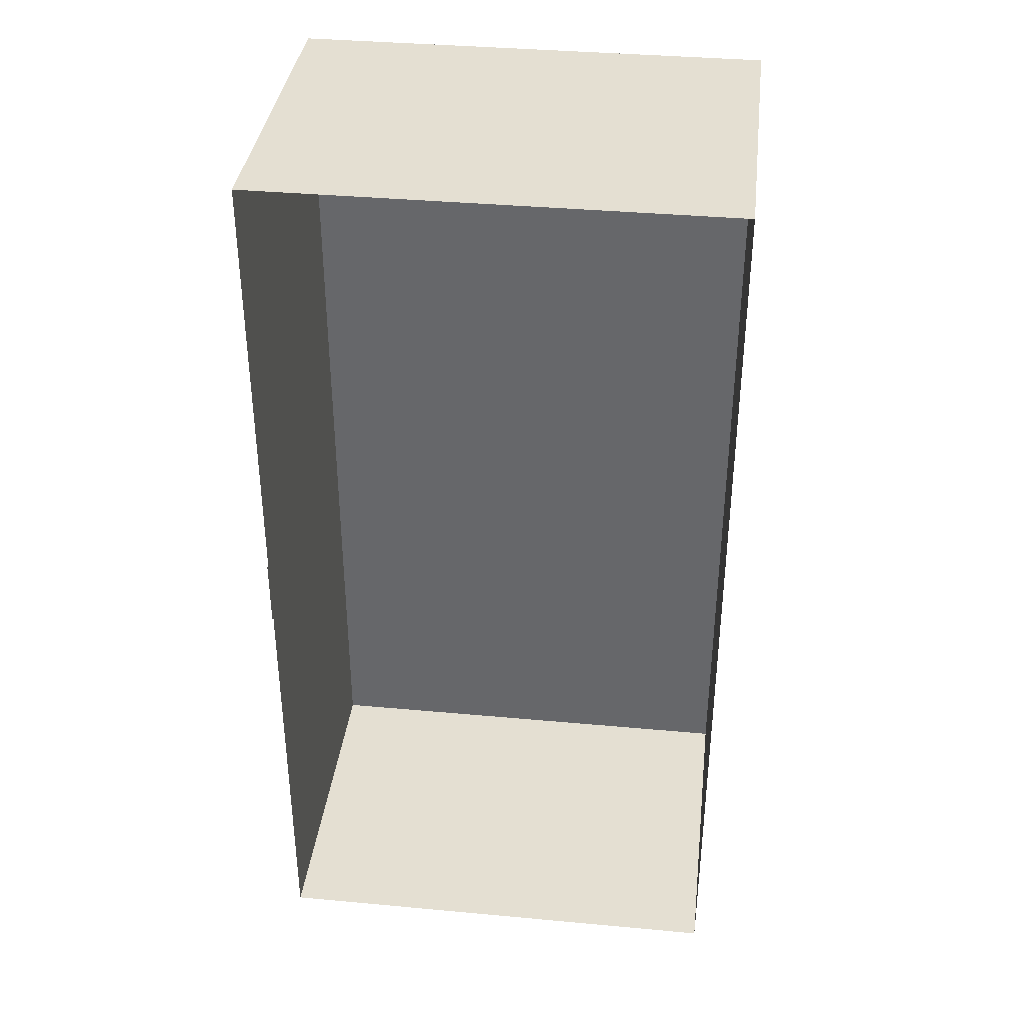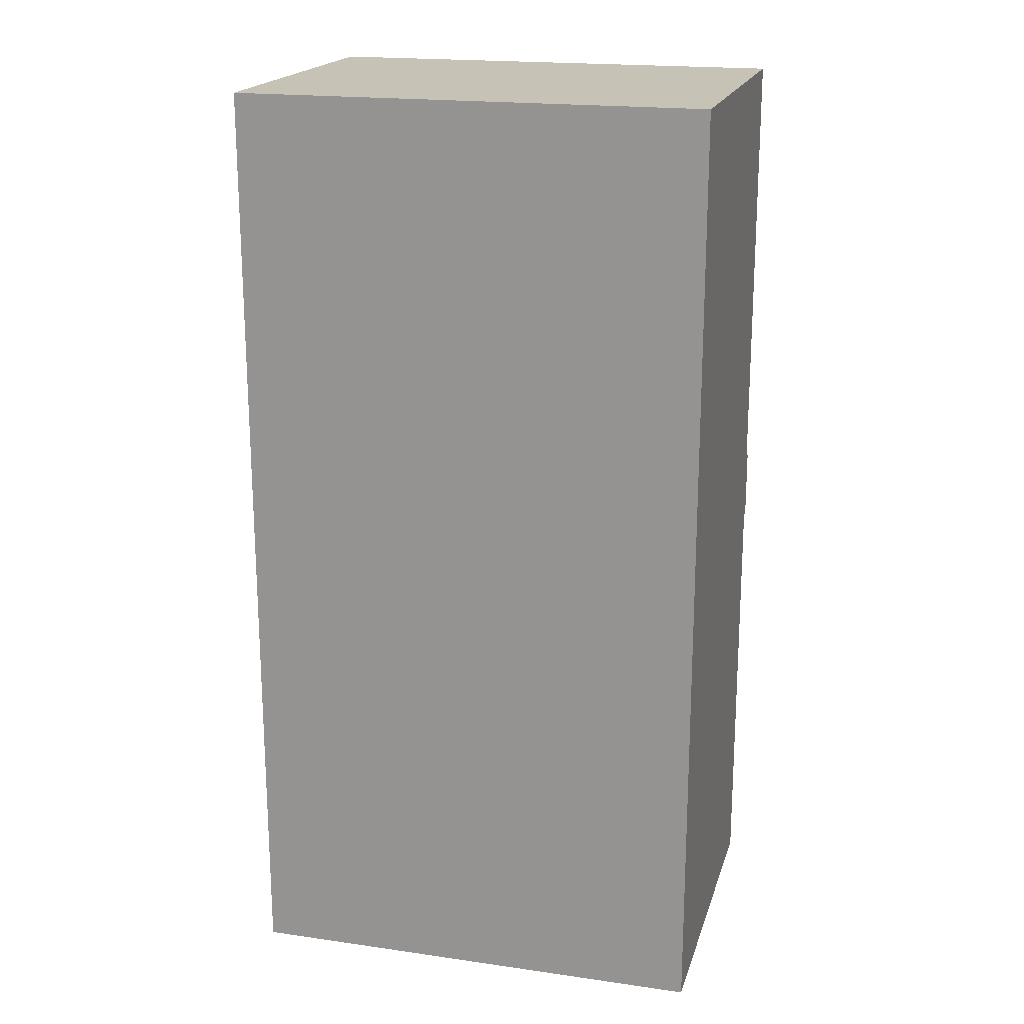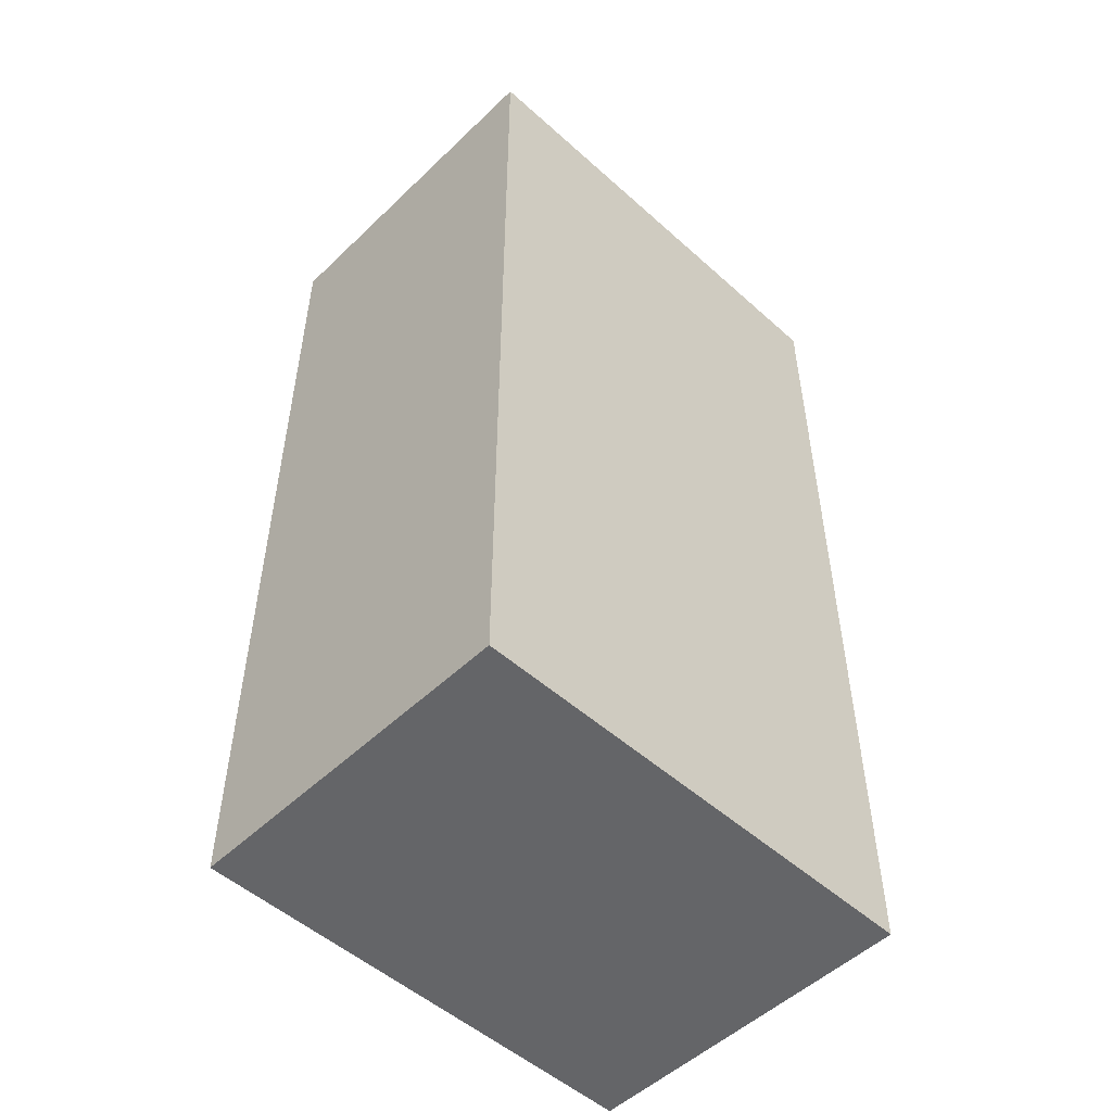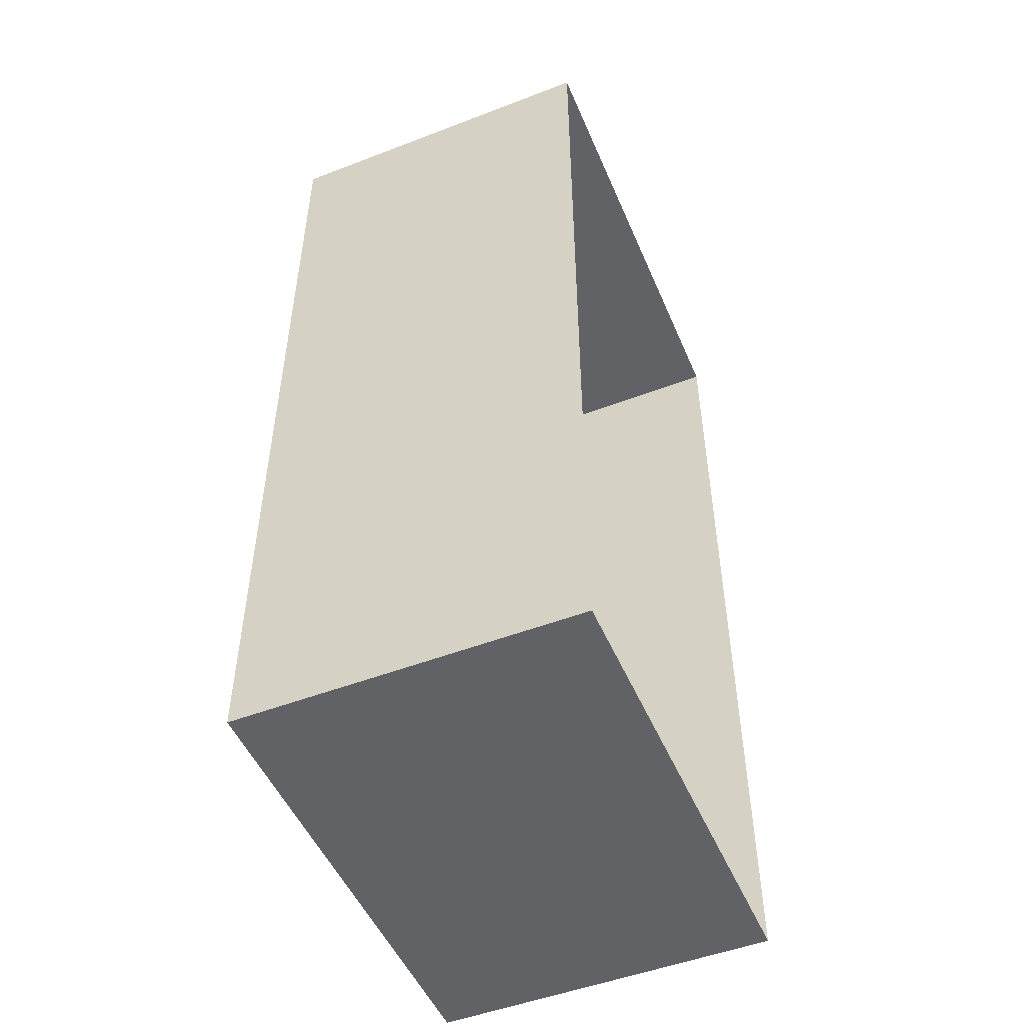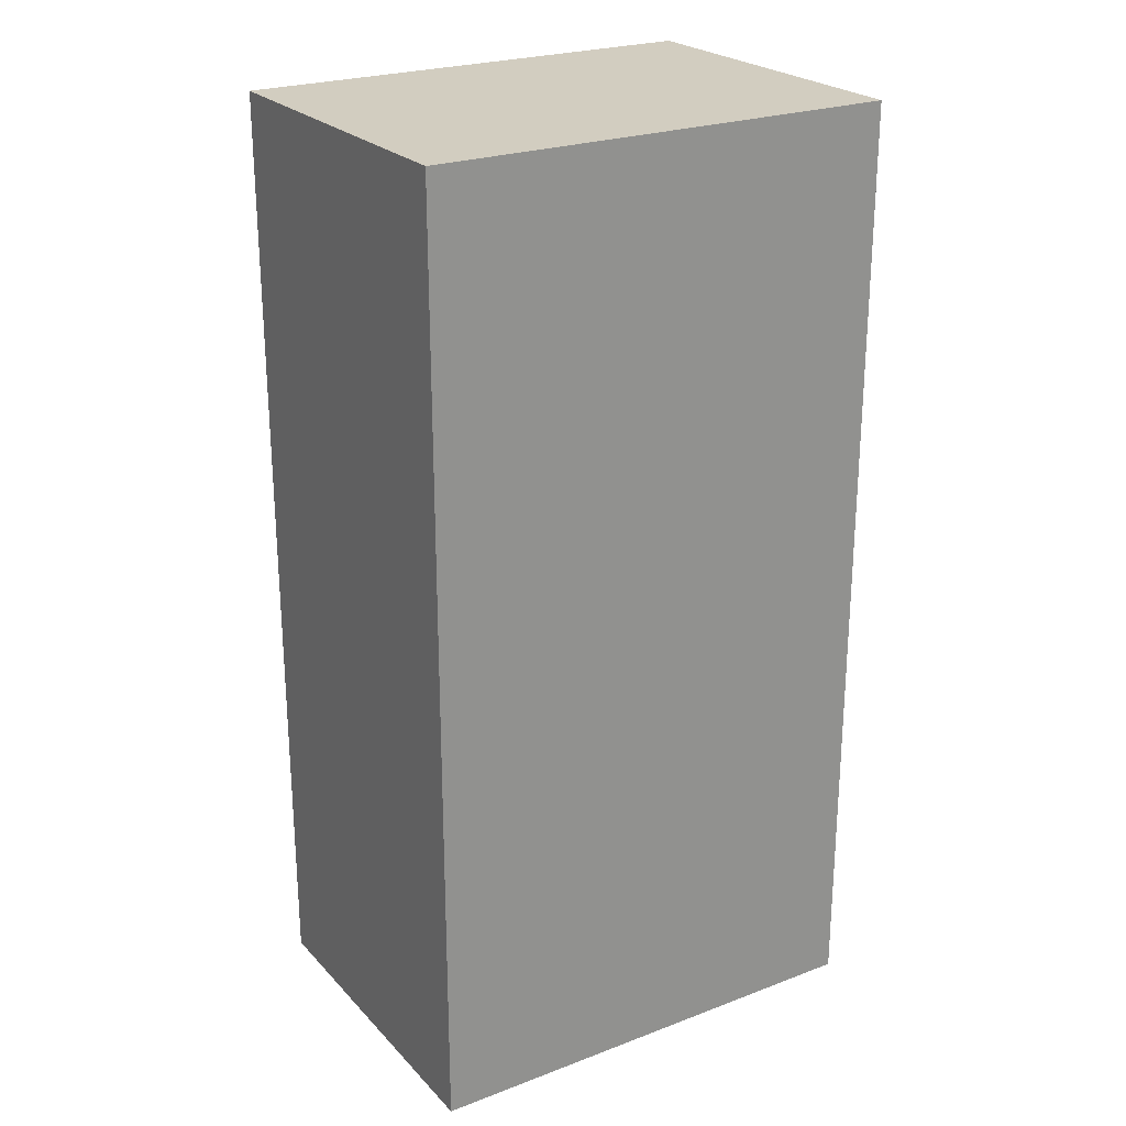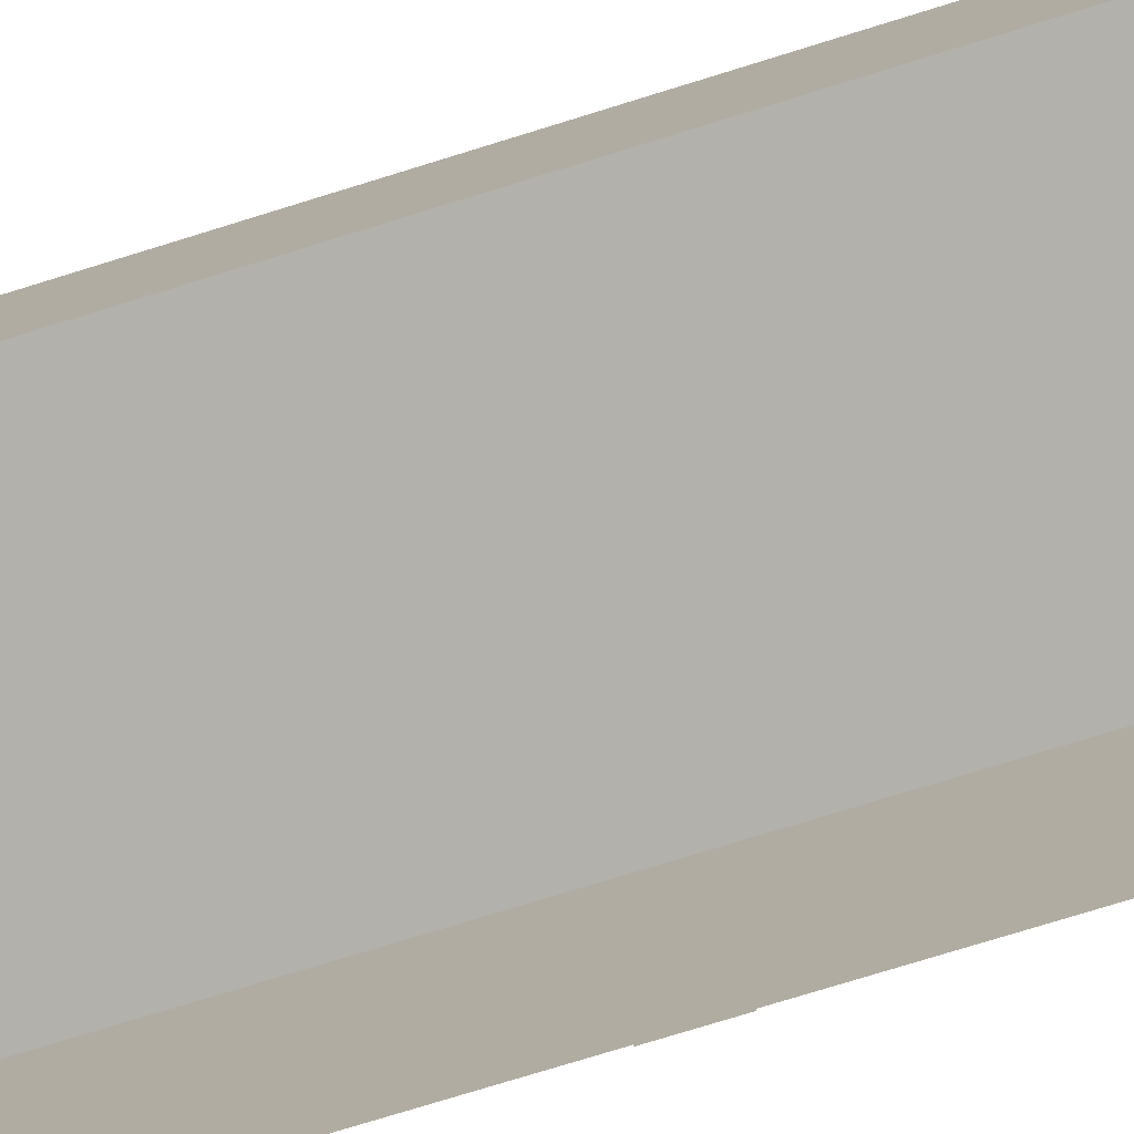
<metadata>
{"format":"obj","ext":"obj","renderer":"f3d","projection":"perspective","resolution":1024,"background":"white","views":[{"elev":36.9,"azim":6.8,"up":"+Z"},{"elev":19.3,"azim":-165.0,"up":"+Z"},{"elev":-51.6,"azim":135.9,"up":"+Z"},{"elev":-50.5,"azim":-67.2,"up":"+Z"},{"elev":24.3,"azim":148.1,"up":"+Z"},{"elev":-79.0,"azim":107.0,"up":"+Y"}]}
</metadata>
<code>
o house2
v -8 4.957 -6.84
v -8 2e-06 -9.243
v -8 1e-06 -6.84
v -8 4.957 -9.243
v 8.04 11.59 8
v -7.96 11.59 -24
v -7.96 11.59 8
v 8.04 11.59 -24
v 8.04 4e-06 -24
v 8.04 -1e-06 8
v -7.96 -1e-06 8
v -7.96 4e-06 -24
f 1 2 3
f 2 1 4
f 5 6 7
f 6 5 8
f 5 9 8
f 9 5 10
f 5 11 10
f 11 5 7
f 6 11 7
f 11 6 12
f 6 9 12
f 9 6 8

</code>
